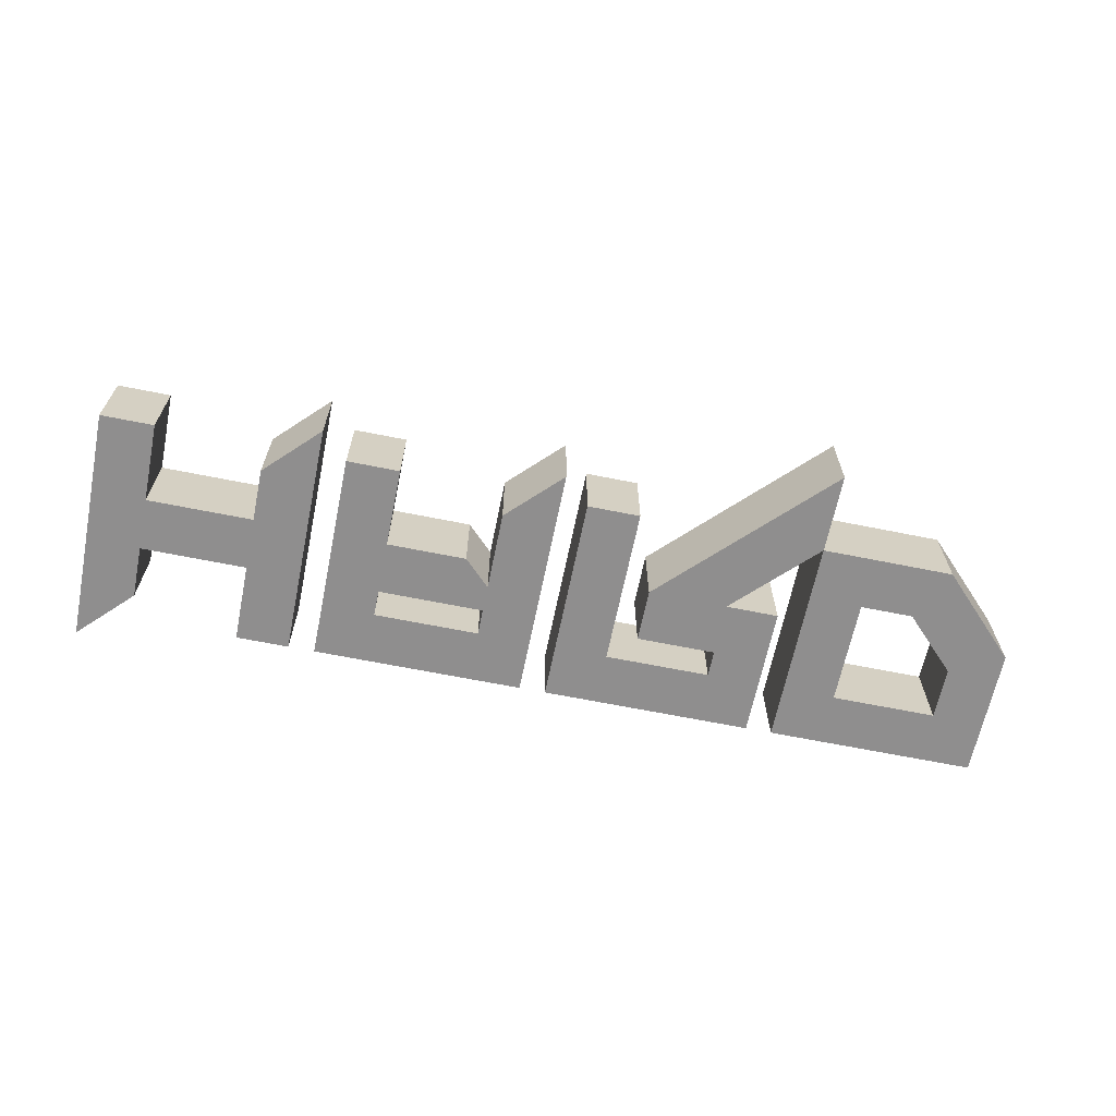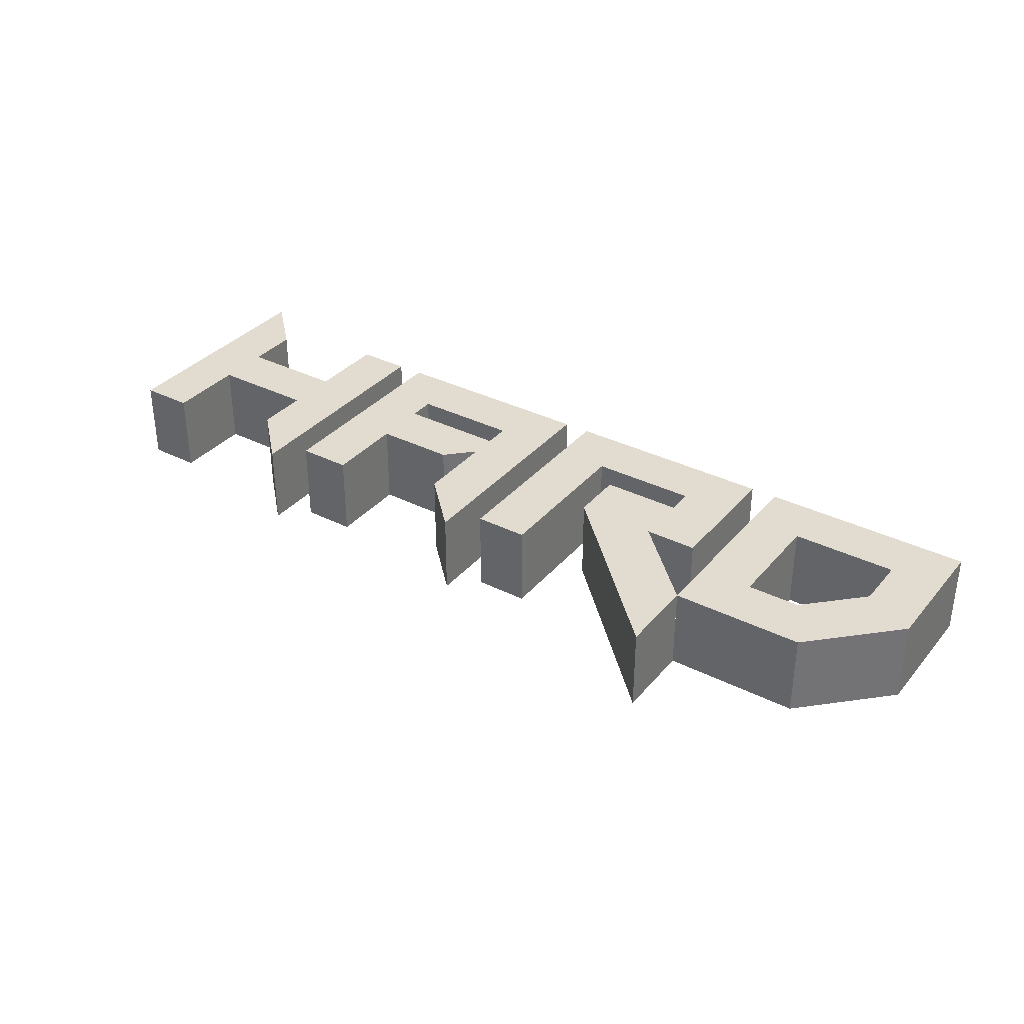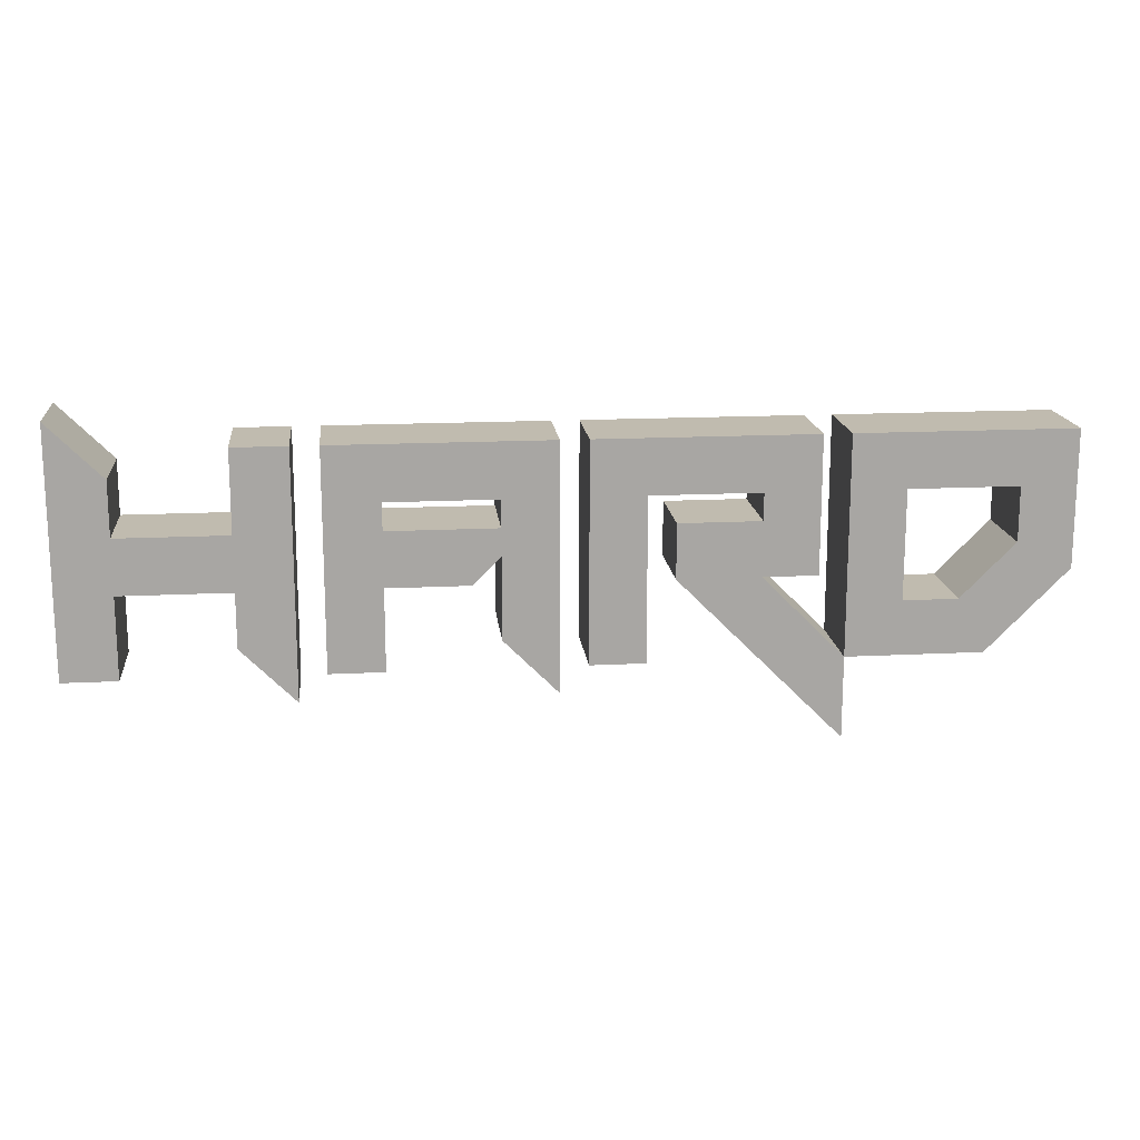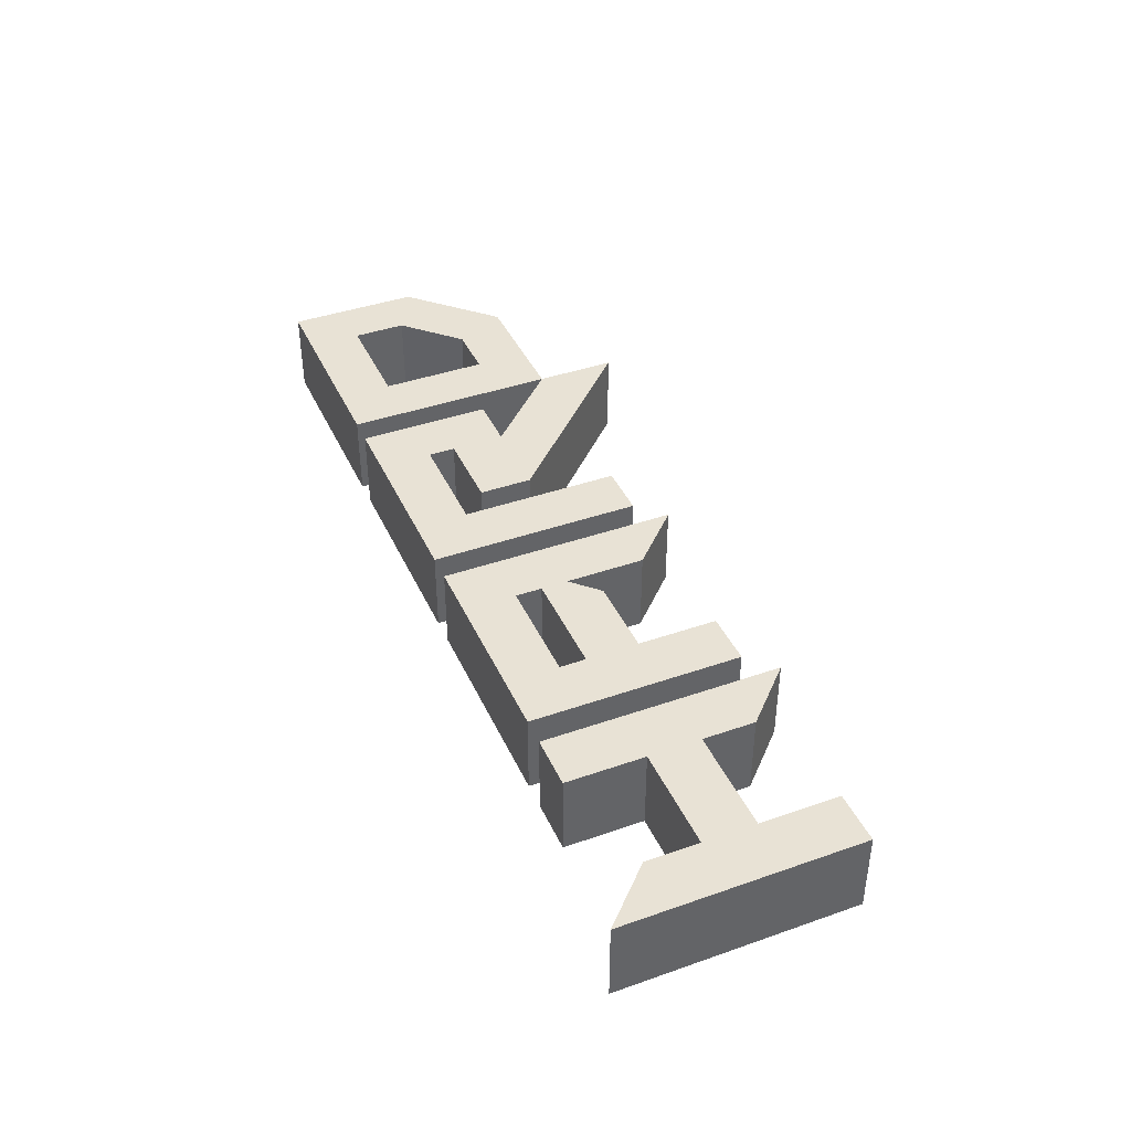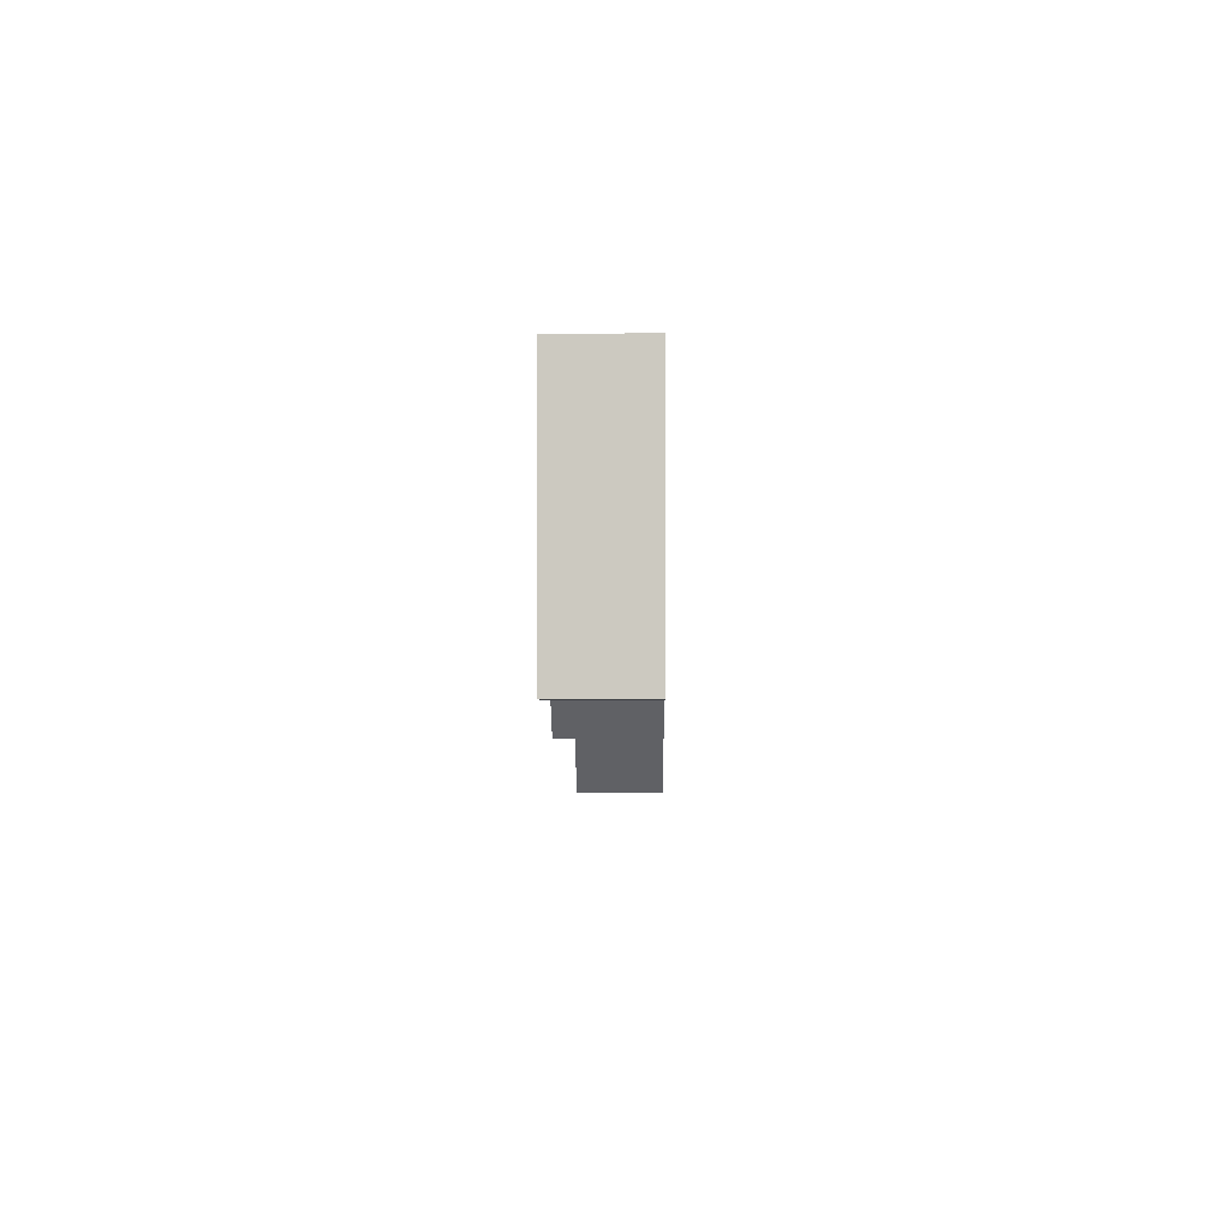
<metadata>
{"format":"obj","ext":"obj","renderer":"f3d","projection":"perspective","resolution":1024,"background":"white","views":[{"elev":-65.0,"azim":-11.5,"up":"+Z"},{"elev":34.5,"azim":34.1,"up":"+Z"},{"elev":16.1,"azim":-6.0,"up":"+Y"},{"elev":40.9,"azim":-113.1,"up":"+Z"},{"elev":-3.1,"azim":-88.9,"up":"+Y"}]}
</metadata>
<code>
v 340 35.63 0
v 339.9 35.48 0
v 324.4 73.45 0
v 308.5 66.88 0
v 324.4 114.5 0
v 308.5 98.62 0
v 229.1 114.5 0
v 245 98.63 0
v 245 51 0
v 229.1 66.88 0
v 213.3 51 0
v 213.3 193.9 0
v 229.1 155.5 0
v 245 162.1 0
v 229.1 114.5 0
v 245 130.4 0
v 308.5 130.4 0
v 308.5 178 0
v 324.4 162.1 0
v 340.2 178 0
v 340.2 35.13 0
v 324.4 114.5 0
v 324.4 114.5 0
v 229.1 114.5 0
v 482.9 35.63 0
v 482.8 35.48 0
v 467.3 73.45 0
v 451.4 66.88 0
v 463.9 144.6 0
v 451.4 114.5 0
v 428.9 114.5 0
v 435.5 98.63 0
v 372 114.5 0
v 387.9 98.63 0
v 387.9 51 0
v 372 66.88 0
v 356.1 51 0
v 374.7 159.4 0
v 356.1 178 0
v 467.2 162.1 0
v 483.1 178 0
v 483.1 35.13 0
v 372 152.8 0
v 387.9 146.3 0
v 387.9 130.4 0
v 451.4 130.4 0
v 451.4 146.3 0
v 387.9 146.3 0
v 456 125.7 0
v 467.3 162.1 0
v 381.3 162.1 0
v 467.3 144.6 0
v 372 114.5 0
v 372 114.5 0
v 641.7 3.878 0
v 641.5 3.732 0
v 563.5 105.6 0
v 546.6 98.63 0
v 562.5 114.5 0
v 546.6 130.4 0
v 610.1 114.5 0
v 594.3 130.4 0
v 610.1 162.1 0
v 594.3 146.3 0
v 514.9 162.1 0
v 530.7 146.3 0
v 530.7 51 0
v 514.9 66.88 0
v 499 51 0
v 514.9 162.1 0
v 499 178 0
v 626 178 0
v 610.1 114.5 0
v 626 98.63 0
v 594.3 98.63 0
v 625 44.03 0
v 641.9 51 0
v 641.9 3.382 0
v 560.6 112.6 0
v 610.1 162.1 0
v 657.8 66.88 0
v 641.9 51 0
v 660.5 159.4 0
v 641.9 178 0
v 768.9 178 0
v 752 105.6 0
v 768.9 98.63 0
v 714.3 67.84 0
v 721.2 51 0
v 657.7 152.8 0
v 673.6 146.3 0
v 673.6 82.75 0
v 705.4 82.75 0
v 753 107.9 0
v 737.1 114.5 0
v 737.1 146.3 0
v 673.6 146.3 0
v 711.9 66.87 0
v 753 162.1 0
v 667 162.1 0
v 657.7 66.88 0
v 753 162.1 0
v 340.2 35.13 0
v 339.9 35.48 0
v 308.5 66.88 0
v 340.2 35.13 -50
v 339.9 35.48 -50
v 308.5 66.88 -50
v 308.5 66.88 0
v 308.5 98.62 0
v 308.5 66.88 -50
v 308.5 98.62 -50
v 308.5 98.62 0
v 245 98.63 0
v 308.5 98.62 -50
v 245 98.63 -50
v 245 98.63 0
v 245 51 0
v 245 98.63 -50
v 245 51 -50
v 245 51 0
v 213.3 51 0
v 245 51 -50
v 213.3 51 -50
v 213.3 51 0
v 213.3 193.9 0
v 213.3 51 -50
v 213.3 193.9 -50
v 213.3 193.9 0
v 245 162.1 0
v 213.3 193.9 -50
v 245 162.1 -50
v 245 162.1 0
v 245 130.4 0
v 245 162.1 -50
v 245 130.4 -50
v 245 130.4 0
v 308.5 130.4 0
v 245 130.4 -50
v 308.5 130.4 -50
v 308.5 130.4 0
v 308.5 178 0
v 308.5 130.4 -50
v 308.5 178 -50
v 308.5 178 0
v 340.2 178 0
v 308.5 178 -50
v 340.2 178 -50
v 340.2 178 0
v 340.2 35.13 0
v 340.2 178 -50
v 340.2 35.13 -50
v 483.1 35.13 0
v 482.8 35.48 0
v 451.4 66.88 0
v 483.1 35.13 -50
v 482.8 35.48 -50
v 451.4 66.88 -50
v 451.4 66.88 0
v 451.4 114.5 0
v 451.4 66.88 -50
v 451.4 114.5 -50
v 451.4 114.5 0
v 435.5 98.63 0
v 451.4 114.5 -50
v 435.5 98.63 -50
v 435.5 98.63 0
v 387.9 98.63 0
v 435.5 98.63 -50
v 387.9 98.63 -50
v 387.9 98.63 0
v 387.9 51 0
v 387.9 98.63 -50
v 387.9 51 -50
v 387.9 51 0
v 356.1 51 0
v 387.9 51 -50
v 356.1 51 -50
v 356.1 51 0
v 356.1 178 0
v 356.1 51 -50
v 356.1 178 -50
v 356.1 178 0
v 483.1 178 0
v 356.1 178 -50
v 483.1 178 -50
v 483.1 178 0
v 483.1 35.13 0
v 483.1 178 -50
v 483.1 35.13 -50
v 387.9 146.3 0
v 387.9 130.4 0
v 387.9 146.3 -50
v 387.9 130.4 -50
v 387.9 130.4 0
v 451.4 130.4 0
v 387.9 130.4 -50
v 451.4 130.4 -50
v 451.4 130.4 0
v 451.4 146.3 0
v 451.4 130.4 -50
v 451.4 146.3 -50
v 451.4 146.3 0
v 387.9 146.3 0
v 451.4 146.3 -50
v 387.9 146.3 -50
v 387.9 146.3 0
v 387.9 146.3 0
v 387.9 146.3 -50
v 387.9 146.3 -50
v 641.9 3.382 0
v 641.5 3.732 0
v 546.6 98.63 0
v 641.9 3.382 -50
v 641.5 3.732 -50
v 546.6 98.63 -50
v 546.6 98.63 0
v 546.6 130.4 0
v 546.6 98.63 -50
v 546.6 130.4 -50
v 546.6 130.4 0
v 594.3 130.4 0
v 546.6 130.4 -50
v 594.3 130.4 -50
v 594.3 130.4 0
v 594.3 146.3 0
v 594.3 130.4 -50
v 594.3 146.3 -50
v 594.3 146.3 0
v 530.7 146.3 0
v 594.3 146.3 -50
v 530.7 146.3 -50
v 530.7 146.3 0
v 530.7 51 0
v 530.7 146.3 -50
v 530.7 51 -50
v 530.7 51 0
v 499 51 0
v 530.7 51 -50
v 499 51 -50
v 499 51 0
v 499 178 0
v 499 51 -50
v 499 178 -50
v 499 178 0
v 626 178 0
v 499 178 -50
v 626 178 -50
v 626 178 0
v 626 98.63 0
v 626 178 -50
v 626 98.63 -50
v 626 98.63 0
v 594.3 98.63 0
v 626 98.63 -50
v 594.3 98.63 -50
v 594.3 98.63 0
v 641.9 51 0
v 594.3 98.63 -50
v 641.9 51 -50
v 641.9 51 0
v 641.9 3.382 0
v 641.9 51 -50
v 641.9 3.382 -50
v 641.9 51 0
v 641.9 178 0
v 641.9 51 -50
v 641.9 178 -50
v 641.9 178 0
v 768.9 178 0
v 641.9 178 -50
v 768.9 178 -50
v 768.9 178 0
v 768.9 98.63 0
v 768.9 178 -50
v 768.9 98.63 -50
v 768.9 98.63 0
v 721.2 51 0
v 768.9 98.63 -50
v 721.2 51 -50
v 721.2 51 0
v 641.9 51 0
v 721.2 51 -50
v 641.9 51 -50
v 673.6 146.3 0
v 673.6 82.75 0
v 673.6 146.3 -50
v 673.6 82.75 -50
v 673.6 82.75 0
v 705.4 82.75 0
v 673.6 82.75 -50
v 705.4 82.75 -50
v 705.4 82.75 0
v 737.1 114.5 0
v 705.4 82.75 -50
v 737.1 114.5 -50
v 737.1 114.5 0
v 737.1 146.3 0
v 737.1 114.5 -50
v 737.1 146.3 -50
v 737.1 146.3 0
v 673.6 146.3 0
v 737.1 146.3 -50
v 673.6 146.3 -50
v 673.6 146.3 0
v 673.6 146.3 0
v 673.6 146.3 -50
v 673.6 146.3 -50
v 340 35.63 -50
v 339.9 35.48 -50
v 324.4 73.45 -50
v 308.5 66.88 -50
v 324.4 114.5 -50
v 308.5 98.62 -50
v 229.1 114.5 -50
v 245 98.63 -50
v 245 51 -50
v 229.1 66.88 -50
v 213.3 51 -50
v 213.3 193.9 -50
v 229.1 155.5 -50
v 245 162.1 -50
v 229.1 114.5 -50
v 245 130.4 -50
v 308.5 130.4 -50
v 308.5 178 -50
v 324.4 162.1 -50
v 340.2 178 -50
v 340.2 35.13 -50
v 324.4 114.5 -50
v 324.4 114.5 -50
v 229.1 114.5 -50
v 482.9 35.63 -50
v 482.8 35.48 -50
v 467.3 73.45 -50
v 451.4 66.88 -50
v 463.9 144.6 -50
v 451.4 114.5 -50
v 428.9 114.5 -50
v 435.5 98.63 -50
v 372 114.5 -50
v 387.9 98.63 -50
v 387.9 51 -50
v 372 66.88 -50
v 356.1 51 -50
v 374.7 159.4 -50
v 356.1 178 -50
v 467.2 162.1 -50
v 483.1 178 -50
v 483.1 35.13 -50
v 372 152.8 -50
v 387.9 146.3 -50
v 387.9 130.4 -50
v 451.4 130.4 -50
v 451.4 146.3 -50
v 387.9 146.3 -50
v 456 125.7 -50
v 467.3 162.1 -50
v 381.3 162.1 -50
v 467.3 144.6 -50
v 372 114.5 -50
v 372 114.5 -50
v 641.7 3.878 -50
v 641.5 3.732 -50
v 563.5 105.6 -50
v 546.6 98.63 -50
v 562.5 114.5 -50
v 546.6 130.4 -50
v 610.1 114.5 -50
v 594.3 130.4 -50
v 610.1 162.1 -50
v 594.3 146.3 -50
v 514.9 162.1 -50
v 530.7 146.3 -50
v 530.7 51 -50
v 514.9 66.88 -50
v 499 51 -50
v 514.9 162.1 -50
v 499 178 -50
v 626 178 -50
v 610.1 114.5 -50
v 626 98.63 -50
v 594.3 98.63 -50
v 625 44.03 -50
v 641.9 51 -50
v 641.9 3.382 -50
v 560.6 112.6 -50
v 610.1 162.1 -50
v 657.8 66.88 -50
v 641.9 51 -50
v 660.5 159.4 -50
v 641.9 178 -50
v 768.9 178 -50
v 752 105.6 -50
v 768.9 98.63 -50
v 714.3 67.84 -50
v 721.2 51 -50
v 657.7 152.8 -50
v 673.6 146.3 -50
v 673.6 82.75 -50
v 705.4 82.75 -50
v 753 107.9 -50
v 737.1 114.5 -50
v 737.1 146.3 -50
v 673.6 146.3 -50
v 711.9 66.87 -50
v 753 162.1 -50
v 667 162.1 -50
v 657.7 66.88 -50
v 753 162.1 -50
f 3 4 1
f 5 6 3
f 7 8 22
f 9 8 10
f 11 9 10
f 24 15 11
f 14 12 13
f 15 16 13
f 22 17 7
f 23 19 17
f 20 18 19
f 3 1 5
f 2 21 1
f 27 28 25
f 29 30 27
f 49 31 30
f 33 34 31
f 54 36 34
f 37 35 36
f 53 43 39
f 40 41 51
f 50 52 41
f 26 42 25
f 53 45 43
f 49 46 31
f 50 47 29
f 48 47 51
f 43 44 38
f 57 58 76
f 59 60 79
f 61 62 59
f 63 64 73
f 65 66 80
f 67 66 68
f 69 67 68
f 70 71 68
f 80 72 65
f 73 74 63
f 61 59 75
f 77 75 76
f 78 77 55
f 56 78 55
f 101 90 82
f 102 85 100
f 99 94 87
f 89 87 88
f 98 81 89
f 101 92 90
f 93 92 98
f 94 95 86
f 99 96 94
f 97 96 100
f 90 91 83
f 2 1 4
f 4 3 6
f 8 6 22
f 6 5 22
f 23 22 5
f 10 8 24
f 7 24 8
f 10 24 11
f 11 15 12
f 13 12 15
f 14 13 16
f 17 16 7
f 16 15 7
f 24 7 15
f 22 23 17
f 18 17 19
f 5 1 20
f 5 20 23
f 21 20 1
f 19 23 20
f 26 25 28
f 52 29 27
f 28 27 30
f 29 49 30
f 32 30 31
f 32 31 34
f 33 54 34
f 35 34 36
f 39 37 53
f 38 39 43
f 53 37 54
f 36 54 37
f 41 39 51
f 38 51 39
f 40 50 41
f 41 52 25
f 42 41 25
f 27 25 52
f 44 43 45
f 46 45 31
f 31 45 33
f 45 53 33
f 54 33 53
f 52 50 29
f 47 46 29
f 49 29 46
f 51 47 40
f 50 40 47
f 44 48 38
f 51 38 48
f 76 58 55
f 56 55 58
f 60 58 79
f 57 79 58
f 60 59 62
f 64 62 73
f 61 73 62
f 66 64 80
f 63 80 64
f 68 66 70
f 65 70 66
f 69 68 71
f 72 71 65
f 70 65 71
f 74 72 63
f 80 63 72
f 75 74 61
f 79 75 59
f 73 61 74
f 76 75 57
f 79 57 75
f 76 55 77
f 81 101 82
f 82 90 84
f 83 84 90
f 85 84 100
f 83 100 84
f 87 85 99
f 86 87 94
f 102 99 85
f 86 88 87
f 88 98 89
f 82 89 81
f 91 90 92
f 98 92 81
f 101 81 92
f 86 95 88
f 95 93 88
f 98 88 93
f 95 94 96
f 100 96 102
f 99 102 96
f 91 97 83
f 100 83 97
f 1 1 1
f 106 103 104
f 106 104 107
f 107 104 105
f 107 105 108
f 111 109 110
f 111 110 112
f 115 113 114
f 115 114 116
f 119 117 118
f 119 118 120
f 123 121 122
f 123 122 124
f 127 125 126
f 127 126 128
f 131 129 130
f 131 130 132
f 135 133 134
f 135 134 136
f 139 137 138
f 139 138 140
f 143 141 142
f 143 142 144
f 147 145 146
f 147 146 148
f 151 149 150
f 151 150 152
f 156 153 154
f 156 154 157
f 157 154 155
f 157 155 158
f 161 159 160
f 161 160 162
f 165 163 164
f 165 164 166
f 169 167 168
f 169 168 170
f 173 171 172
f 173 172 174
f 177 175 176
f 177 176 178
f 181 179 180
f 181 180 182
f 185 183 184
f 185 184 186
f 189 187 188
f 189 188 190
f 193 191 192
f 193 192 194
f 197 195 196
f 197 196 198
f 201 199 200
f 201 200 202
f 205 203 204
f 205 204 206
f 209 207 208
f 209 208 210
f 214 211 212
f 214 212 215
f 215 212 213
f 215 213 216
f 219 217 218
f 219 218 220
f 223 221 222
f 223 222 224
f 227 225 226
f 227 226 228
f 231 229 230
f 231 230 232
f 235 233 234
f 235 234 236
f 239 237 238
f 239 238 240
f 243 241 242
f 243 242 244
f 247 245 246
f 247 246 248
f 251 249 250
f 251 250 252
f 255 253 254
f 255 254 256
f 259 257 258
f 259 258 260
f 263 261 262
f 263 262 264
f 267 265 266
f 267 266 268
f 271 269 270
f 271 270 272
f 275 273 274
f 275 274 276
f 279 277 278
f 279 278 280
f 283 281 282
f 283 282 284
f 287 285 286
f 287 286 288
f 291 289 290
f 291 290 292
f 295 293 294
f 295 294 296
f 299 297 298
f 299 298 300
f 303 301 302
f 303 302 304
f 307 305 306
f 307 306 308
f 1 1 1
f 312 311 309
f 314 313 311
f 316 315 330
f 316 317 318
f 317 319 318
f 323 332 319
f 320 322 321
f 324 323 321
f 325 330 315
f 327 331 325
f 326 328 327
f 309 311 313
f 329 310 309
f 336 335 333
f 338 337 335
f 339 357 338
f 342 341 339
f 344 362 342
f 343 345 344
f 351 361 347
f 349 348 359
f 360 358 349
f 350 334 333
f 353 361 351
f 354 357 339
f 355 358 337
f 355 356 359
f 352 351 346
f 366 365 384
f 368 367 387
f 370 369 367
f 372 371 381
f 374 373 388
f 374 375 376
f 375 377 376
f 379 378 376
f 380 388 373
f 382 381 371
f 367 369 383
f 383 385 384
f 385 386 363
f 386 364 363
f 398 409 390
f 393 410 408
f 402 407 395
f 395 397 396
f 389 406 397
f 400 409 398
f 400 401 406
f 403 402 394
f 404 407 402
f 404 405 408
f 399 398 391
f 309 310 312
f 311 312 314
f 314 316 330
f 313 314 330
f 330 331 313
f 316 318 332
f 332 315 316
f 332 318 319
f 323 319 320
f 320 321 323
f 321 322 324
f 324 325 315
f 323 324 315
f 315 332 323
f 331 330 325
f 325 326 327
f 309 313 328
f 328 313 331
f 328 329 309
f 331 327 328
f 333 334 336
f 337 360 335
f 335 336 338
f 357 337 338
f 338 340 339
f 339 340 342
f 362 341 342
f 342 343 344
f 345 347 361
f 347 346 351
f 345 361 362
f 362 344 345
f 347 349 359
f 359 346 347
f 358 348 349
f 360 349 333
f 349 350 333
f 333 335 360
f 351 352 353
f 353 354 339
f 353 339 341
f 361 353 341
f 341 362 361
f 358 360 337
f 354 355 337
f 337 357 354
f 355 359 348
f 348 358 355
f 356 352 346
f 346 359 356
f 366 384 363
f 363 364 366
f 366 368 387
f 387 365 366
f 367 368 370
f 370 372 381
f 381 369 370
f 372 374 388
f 388 371 372
f 374 376 378
f 378 373 374
f 376 377 379
f 379 380 373
f 373 378 379
f 380 382 371
f 371 388 380
f 382 383 369
f 383 387 367
f 369 381 382
f 383 384 365
f 365 387 383
f 363 384 385
f 409 389 390
f 398 390 392
f 392 391 398
f 392 393 408
f 408 391 392
f 393 395 407
f 395 394 402
f 407 410 393
f 396 394 395
f 406 396 397
f 397 390 389
f 398 399 400
f 400 406 389
f 389 409 400
f 403 394 396
f 401 403 396
f 396 406 401
f 402 403 404
f 404 408 410
f 410 407 404
f 405 399 391
f 391 408 405

</code>
